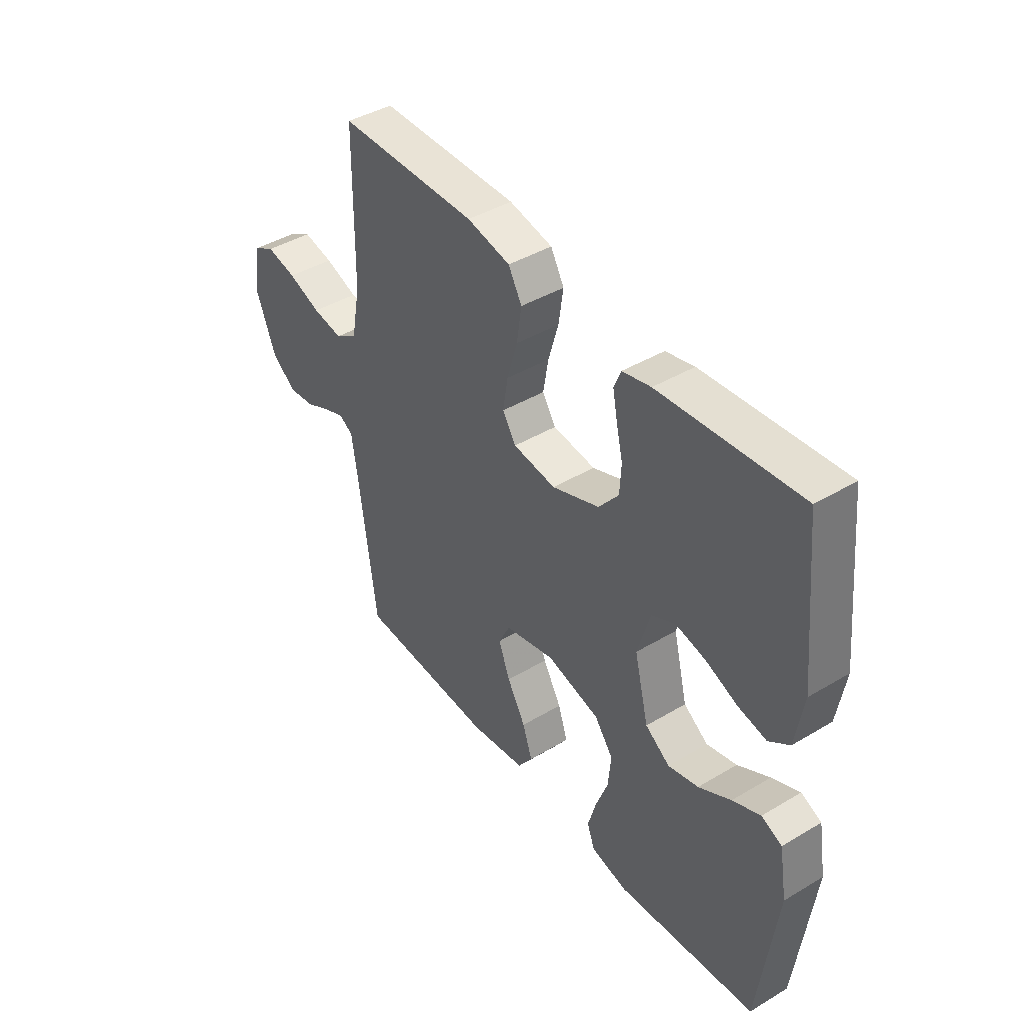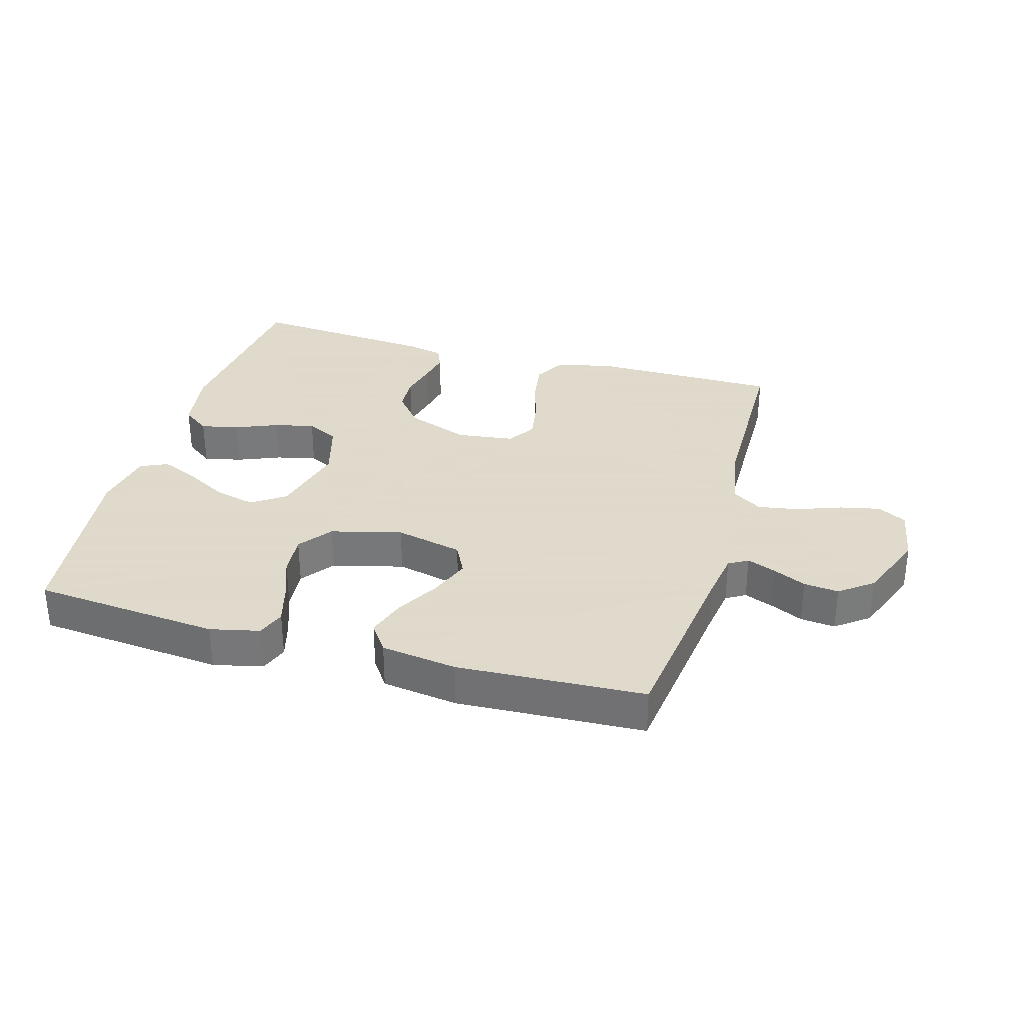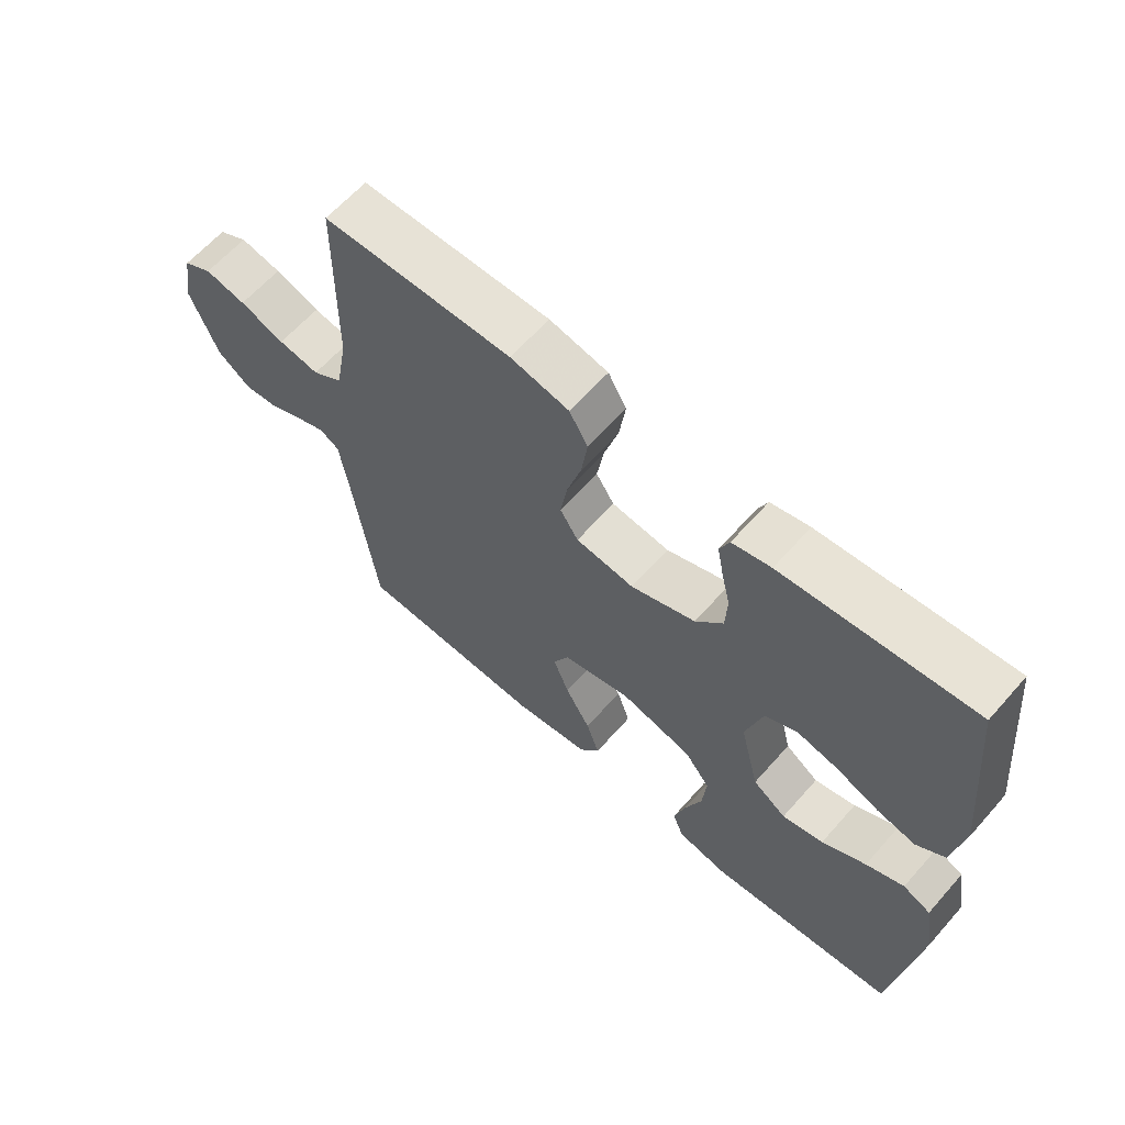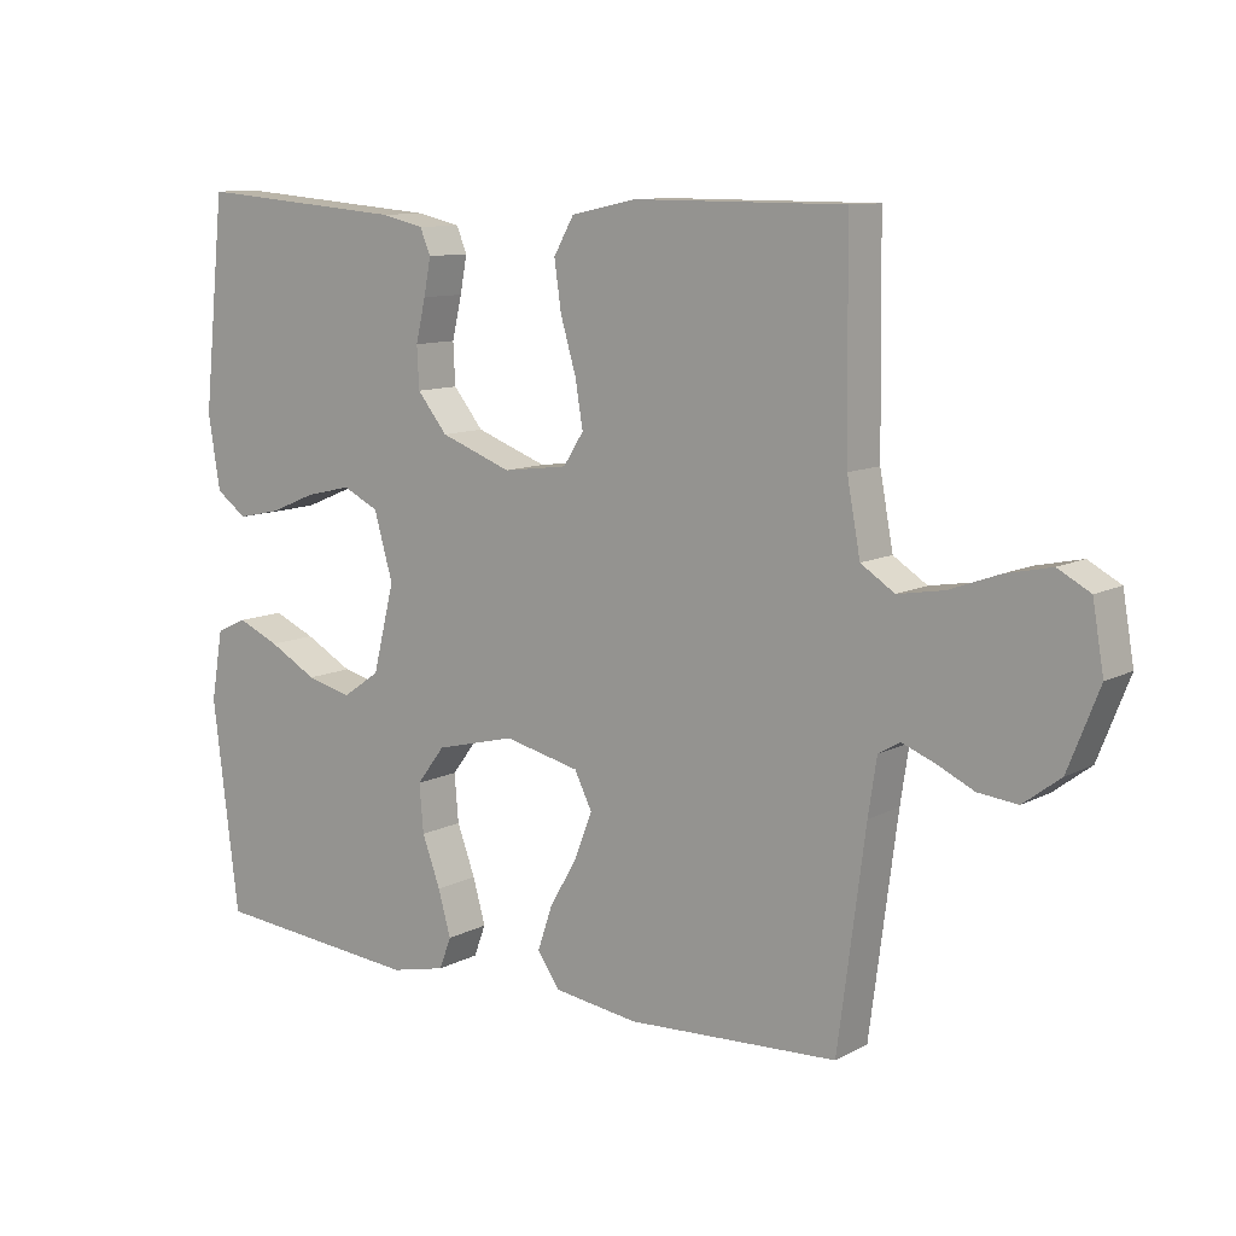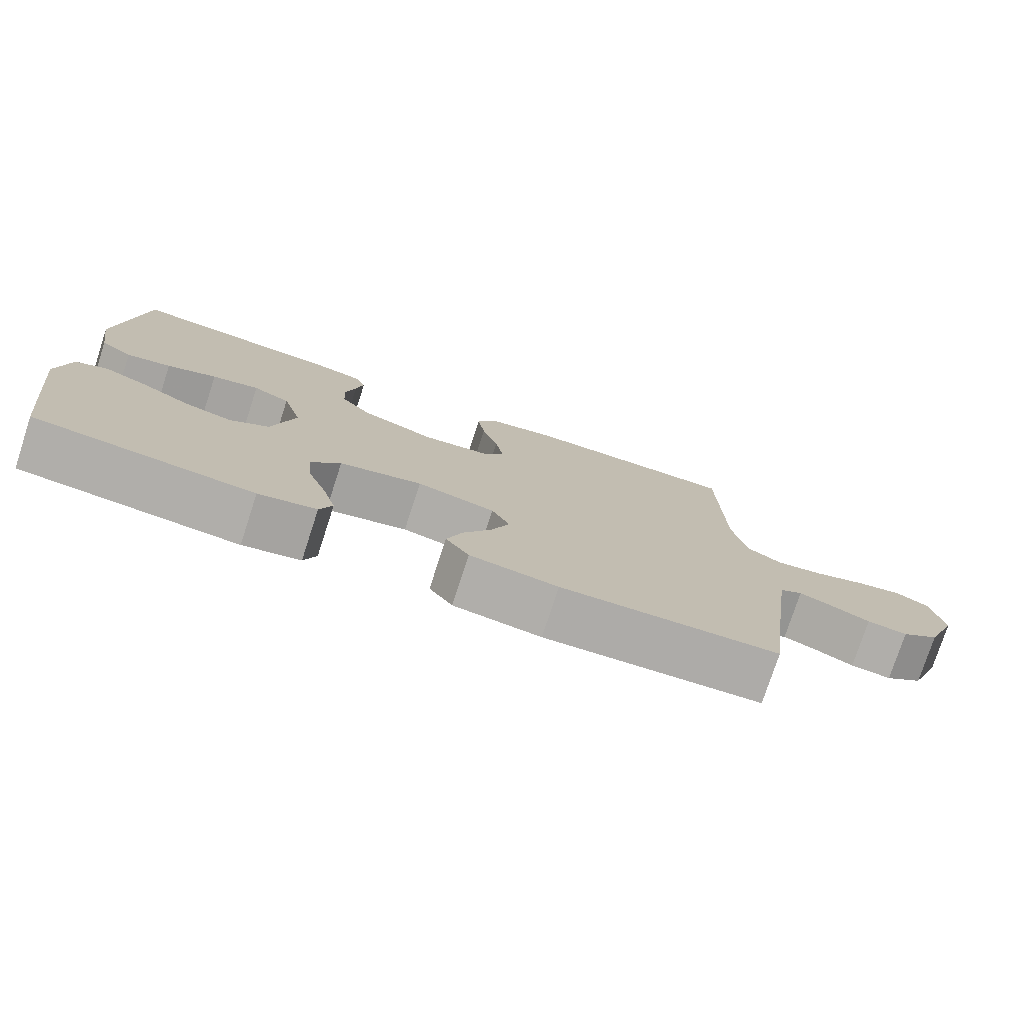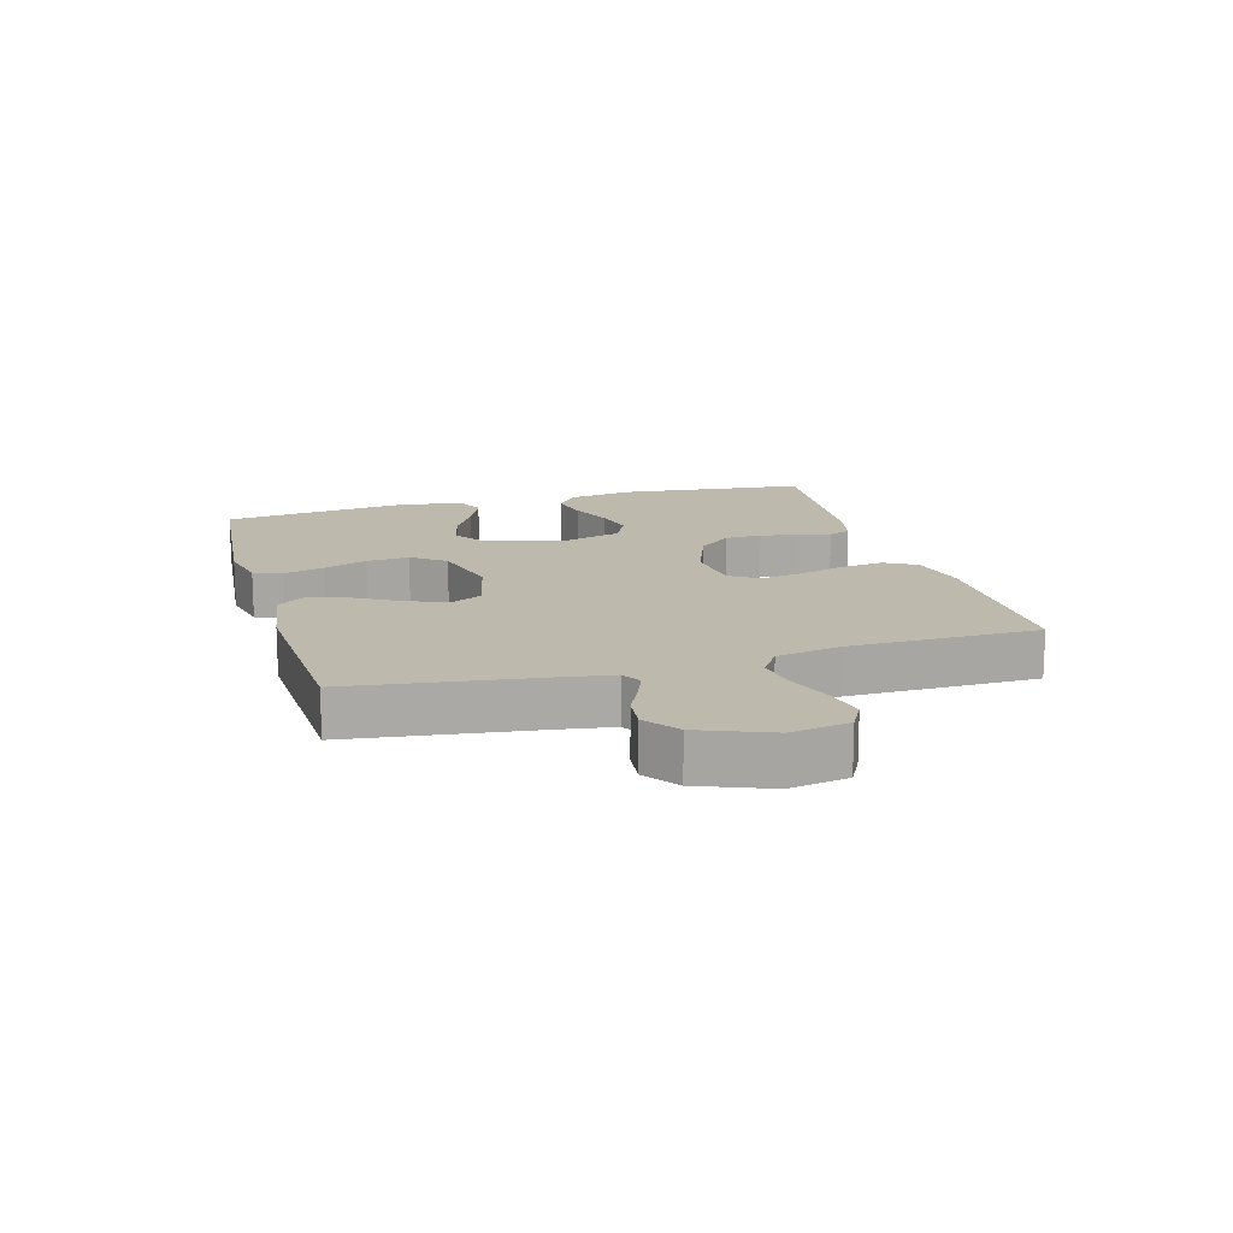
<metadata>
{"format":"obj","ext":"obj","renderer":"f3d","projection":"perspective","resolution":1024,"background":"white","views":[{"elev":42.4,"azim":54.5,"up":"+Z"},{"elev":32.4,"azim":-164.1,"up":"+Y"},{"elev":62.9,"azim":41.4,"up":"+Z"},{"elev":10.4,"azim":-142.3,"up":"+Z"},{"elev":-77.1,"azim":161.9,"up":"+Z"},{"elev":15.1,"azim":-105.8,"up":"+Y"}]}
</metadata>
<code>
v -0.5 0.07 0.5
v -0.2 0.07 0.501
v -0.107 0.07 0.481
v -0.078 0.07 0.43
v -0.088 0.07 0.361
v -0.11 0.07 0.286
v -0.121 0.07 0.22
v -0.092 0.07 0.175
v 0 0.07 0.163
v 0.102 0.07 0.201
v 0.145 0.07 0.254
v 0.148 0.07 0.313
v 0.134 0.07 0.373
v 0.124 0.07 0.425
v 0.139 0.07 0.461
v 0.2 0.07 0.475
v 0.5 0.07 0.5
v 0.531 0.07 0.2
v 0.514 0.07 0.095
v 0.47 0.07 0.063
v 0.409 0.07 0.076
v 0.341 0.07 0.104
v 0.276 0.07 0.119
v 0.225 0.07 0.094
v 0.198 0.07 0
v 0.229 0.07 -0.124
v 0.282 0.07 -0.161
v 0.347 0.07 -0.145
v 0.416 0.07 -0.107
v 0.476 0.07 -0.081
v 0.52 0.07 -0.101
v 0.537 0.07 -0.2
v 0.5 0.07 -0.5
v 0.2 0.07 -0.527
v 0.121 0.07 -0.509
v 0.104 0.07 -0.464
v 0.122 0.07 -0.4
v 0.148 0.07 -0.33
v 0.154 0.07 -0.262
v 0.114 0.07 -0.209
v 0 0.07 -0.18
v -0.108 0.07 -0.205
v -0.133 0.07 -0.255
v -0.108 0.07 -0.32
v -0.068 0.07 -0.39
v -0.047 0.07 -0.452
v -0.079 0.07 -0.498
v -0.2 0.07 -0.515
v -0.5 0.07 -0.5
v -0.539 0.07 -0.2
v -0.551 0.07 -0.121
v -0.582 0.07 -0.103
v -0.628 0.07 -0.121
v -0.681 0.07 -0.146
v -0.737 0.07 -0.152
v -0.79 0.07 -0.112
v -0.834 0.07 0
v -0.818 0.07 0.093
v -0.772 0.07 0.118
v -0.707 0.07 0.104
v -0.636 0.07 0.078
v -0.571 0.07 0.067
v -0.523 0.07 0.098
v -0.504 0.07 0.2
v -0.5 0 0.5
v -0.2 0 0.501
v -0.107 0 0.481
v -0.078 0 0.43
v -0.088 0 0.361
v -0.11 0 0.286
v -0.121 0 0.22
v -0.092 0 0.175
v 0 0 0.163
v 0.102 0 0.201
v 0.145 0 0.254
v 0.148 0 0.313
v 0.134 0 0.373
v 0.124 0 0.425
v 0.139 0 0.461
v 0.2 0 0.475
v 0.5 0 0.5
v 0.531 0 0.2
v 0.514 0 0.095
v 0.47 0 0.063
v 0.409 0 0.076
v 0.341 0 0.104
v 0.276 0 0.119
v 0.225 0 0.094
v 0.198 0 0
v 0.229 0 -0.124
v 0.282 0 -0.161
v 0.347 0 -0.145
v 0.416 0 -0.107
v 0.476 0 -0.081
v 0.52 0 -0.101
v 0.537 0 -0.2
v 0.5 0 -0.5
v 0.2 0 -0.527
v 0.121 0 -0.509
v 0.104 0 -0.464
v 0.122 0 -0.4
v 0.148 0 -0.33
v 0.154 0 -0.262
v 0.114 0 -0.209
v 0 0 -0.18
v -0.108 0 -0.205
v -0.133 0 -0.255
v -0.108 0 -0.32
v -0.068 0 -0.39
v -0.047 0 -0.452
v -0.079 0 -0.498
v -0.2 0 -0.515
v -0.5 0 -0.5
v -0.539 0 -0.2
v -0.551 0 -0.121
v -0.582 0 -0.103
v -0.628 0 -0.121
v -0.681 0 -0.146
v -0.737 0 -0.152
v -0.79 0 -0.112
v -0.834 0 0
v -0.818 0 0.093
v -0.772 0 0.118
v -0.707 0 0.104
v -0.636 0 0.078
v -0.571 0 0.067
v -0.523 0 0.098
v -0.504 0 0.2
f 58 59 60 61
f 58 61 62
f 57 58 62
f 56 57 62
f 53 54 55 56
f 52 53 56 62
f 51 52 62 63
f 47 48 49 50
f 44 45 46 47
f 43 44 47 50
f 42 43 50 51
f 35 36 37 38
f 33 34 35 38
f 33 38 39
f 32 33 39 40
f 28 29 30 31
f 28 31 32 40
f 19 20 21 22
f 19 22 23
f 18 19 23
f 17 18 23
f 16 17 23 24
f 12 13 14 15
f 12 15 16 24
f 3 4 5 6
f 3 6 7
f 64 1 2 3
f 64 3 7
f 63 64 7 8
f 41 42 51 63
f 41 63 8 9
f 40 41 9 10
f 27 28 40
f 26 27 40
f 25 26 40 10
f 11 12 24 25
f 10 11 25
f 125 124 123 122
f 126 125 122
f 126 122 121
f 126 121 120
f 120 119 118 117
f 126 120 117 116
f 127 126 116 115
f 114 113 112 111
f 111 110 109 108
f 114 111 108 107
f 115 114 107 106
f 102 101 100 99
f 102 99 98 97
f 103 102 97
f 104 103 97 96
f 95 94 93 92
f 104 96 95 92
f 86 85 84 83
f 87 86 83
f 87 83 82
f 87 82 81
f 88 87 81 80
f 79 78 77 76
f 88 80 79 76
f 70 69 68 67
f 71 70 67
f 67 66 65 128
f 71 67 128
f 72 71 128 127
f 127 115 106 105
f 73 72 127 105
f 74 73 105 104
f 104 92 91
f 104 91 90
f 74 104 90 89
f 89 88 76 75
f 89 75 74
f 1 65 66 2
f 2 66 67 3
f 3 67 68 4
f 4 68 69 5
f 5 69 70 6
f 6 70 71 7
f 7 71 72 8
f 8 72 73 9
f 9 73 74 10
f 10 74 75 11
f 11 75 76 12
f 12 76 77 13
f 13 77 78 14
f 14 78 79 15
f 15 79 80 16
f 16 80 81 17
f 17 81 82 18
f 18 82 83 19
f 19 83 84 20
f 20 84 85 21
f 21 85 86 22
f 22 86 87 23
f 23 87 88 24
f 24 88 89 25
f 25 89 90 26
f 26 90 91 27
f 27 91 92 28
f 28 92 93 29
f 29 93 94 30
f 30 94 95 31
f 31 95 96 32
f 32 96 97 33
f 33 97 98 34
f 34 98 99 35
f 35 99 100 36
f 36 100 101 37
f 37 101 102 38
f 38 102 103 39
f 39 103 104 40
f 40 104 105 41
f 41 105 106 42
f 42 106 107 43
f 43 107 108 44
f 44 108 109 45
f 45 109 110 46
f 46 110 111 47
f 47 111 112 48
f 48 112 113 49
f 49 113 114 50
f 50 114 115 51
f 51 115 116 52
f 52 116 117 53
f 53 117 118 54
f 54 118 119 55
f 55 119 120 56
f 56 120 121 57
f 57 121 122 58
f 58 122 123 59
f 59 123 124 60
f 60 124 125 61
f 61 125 126 62
f 62 126 127 63
f 63 127 128 64
f 64 128 65 1

</code>
